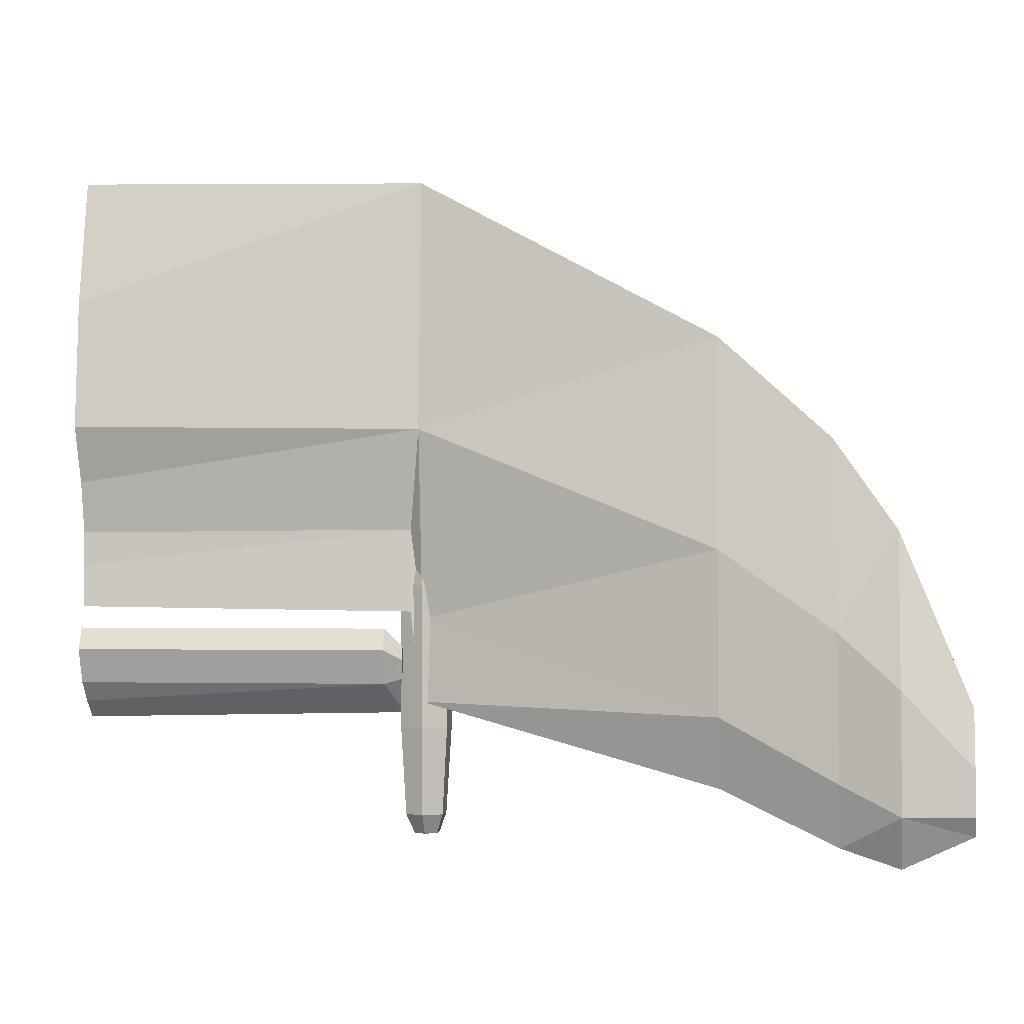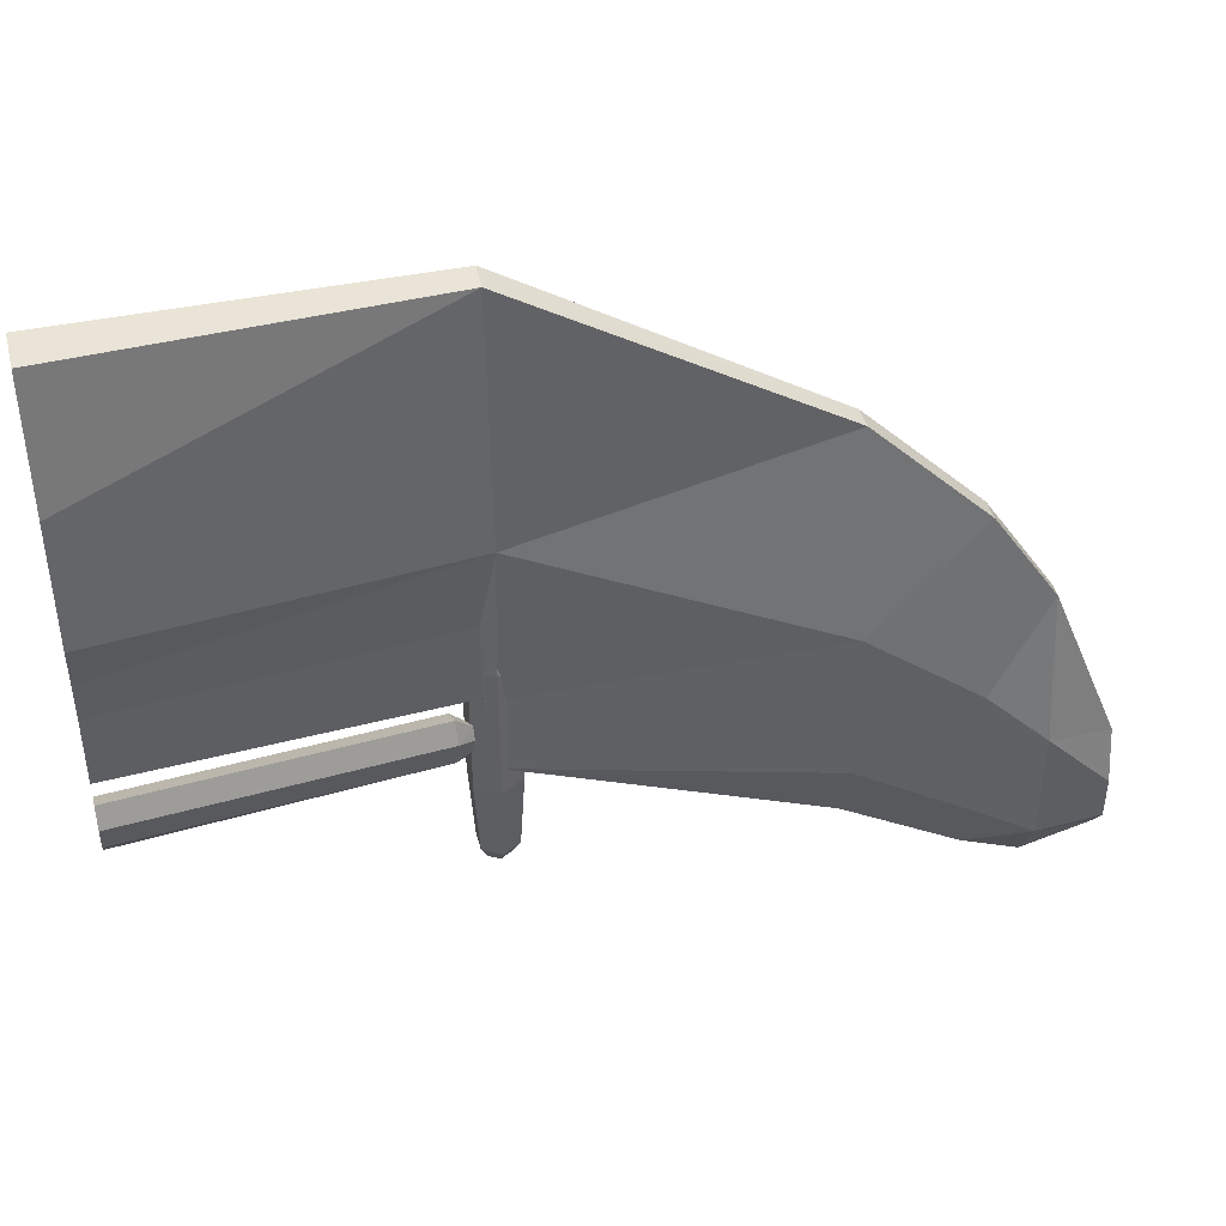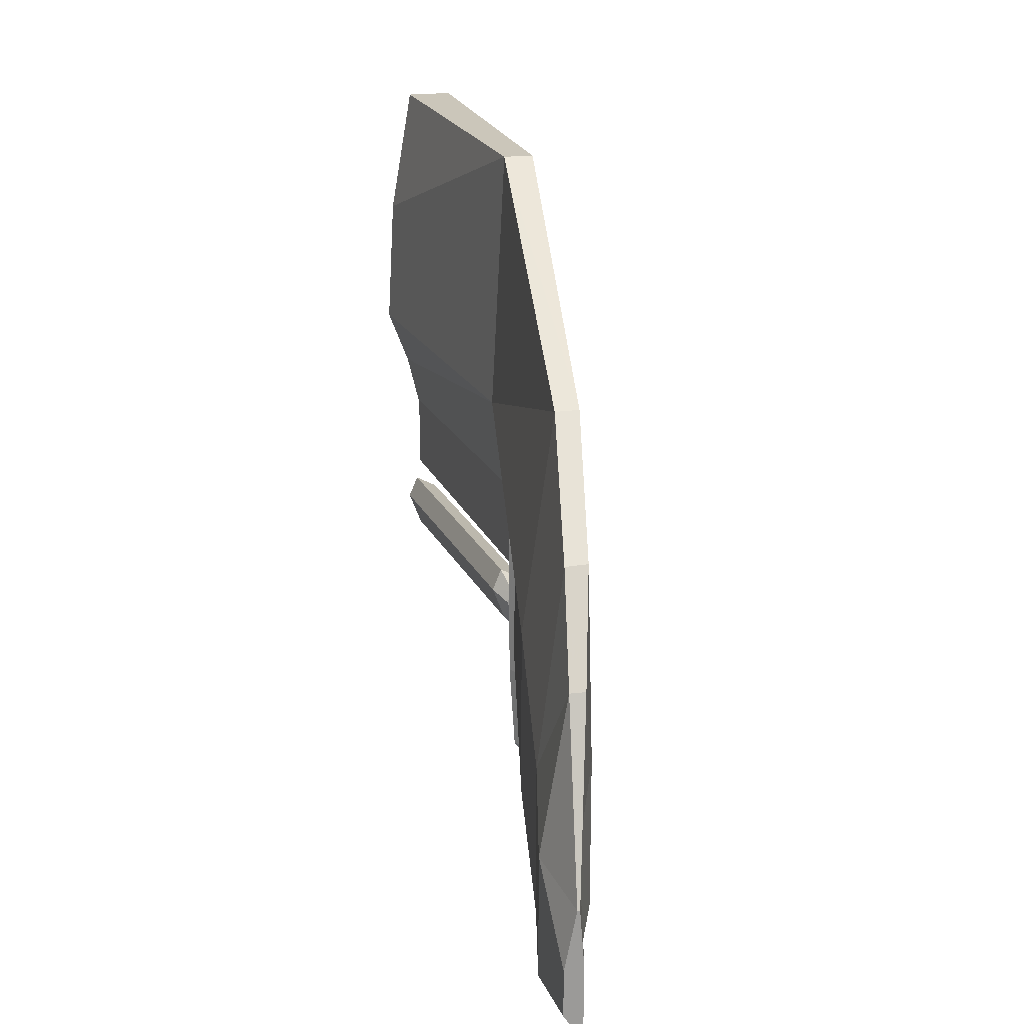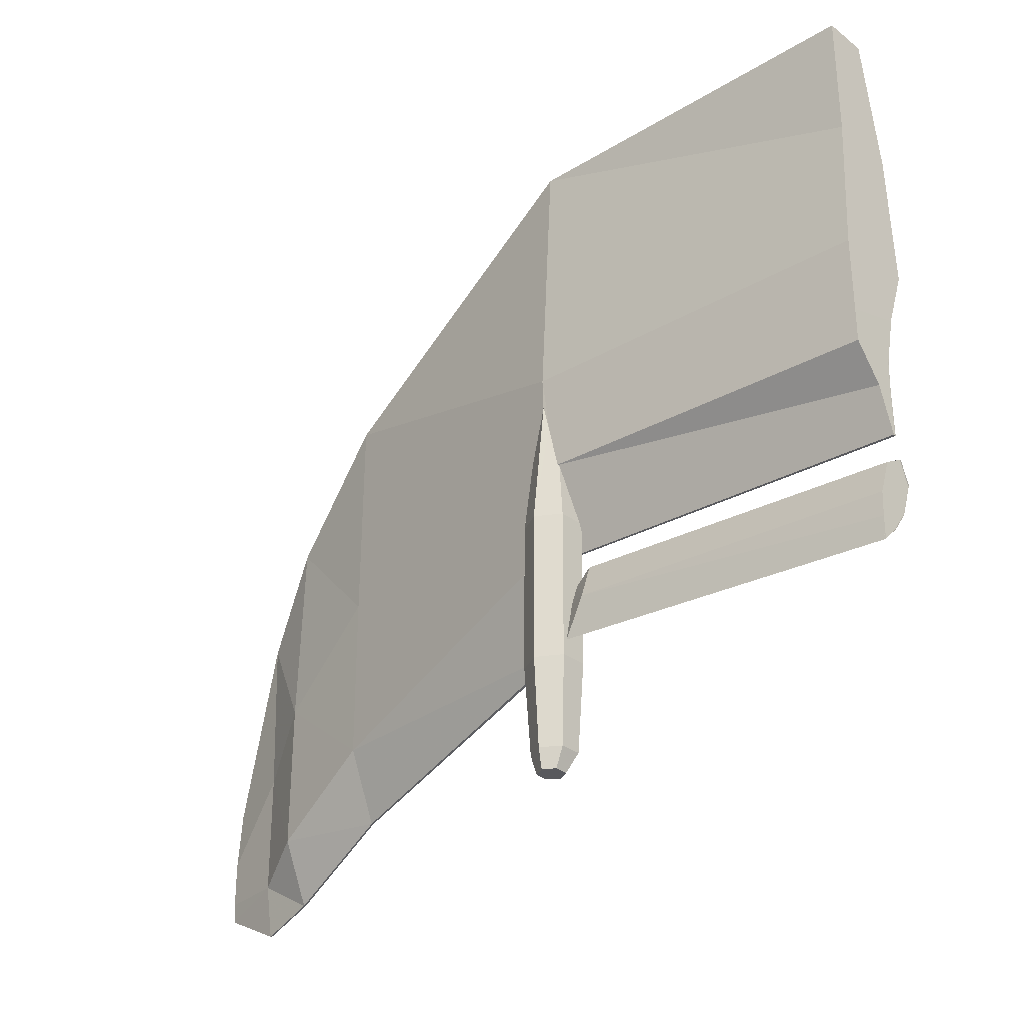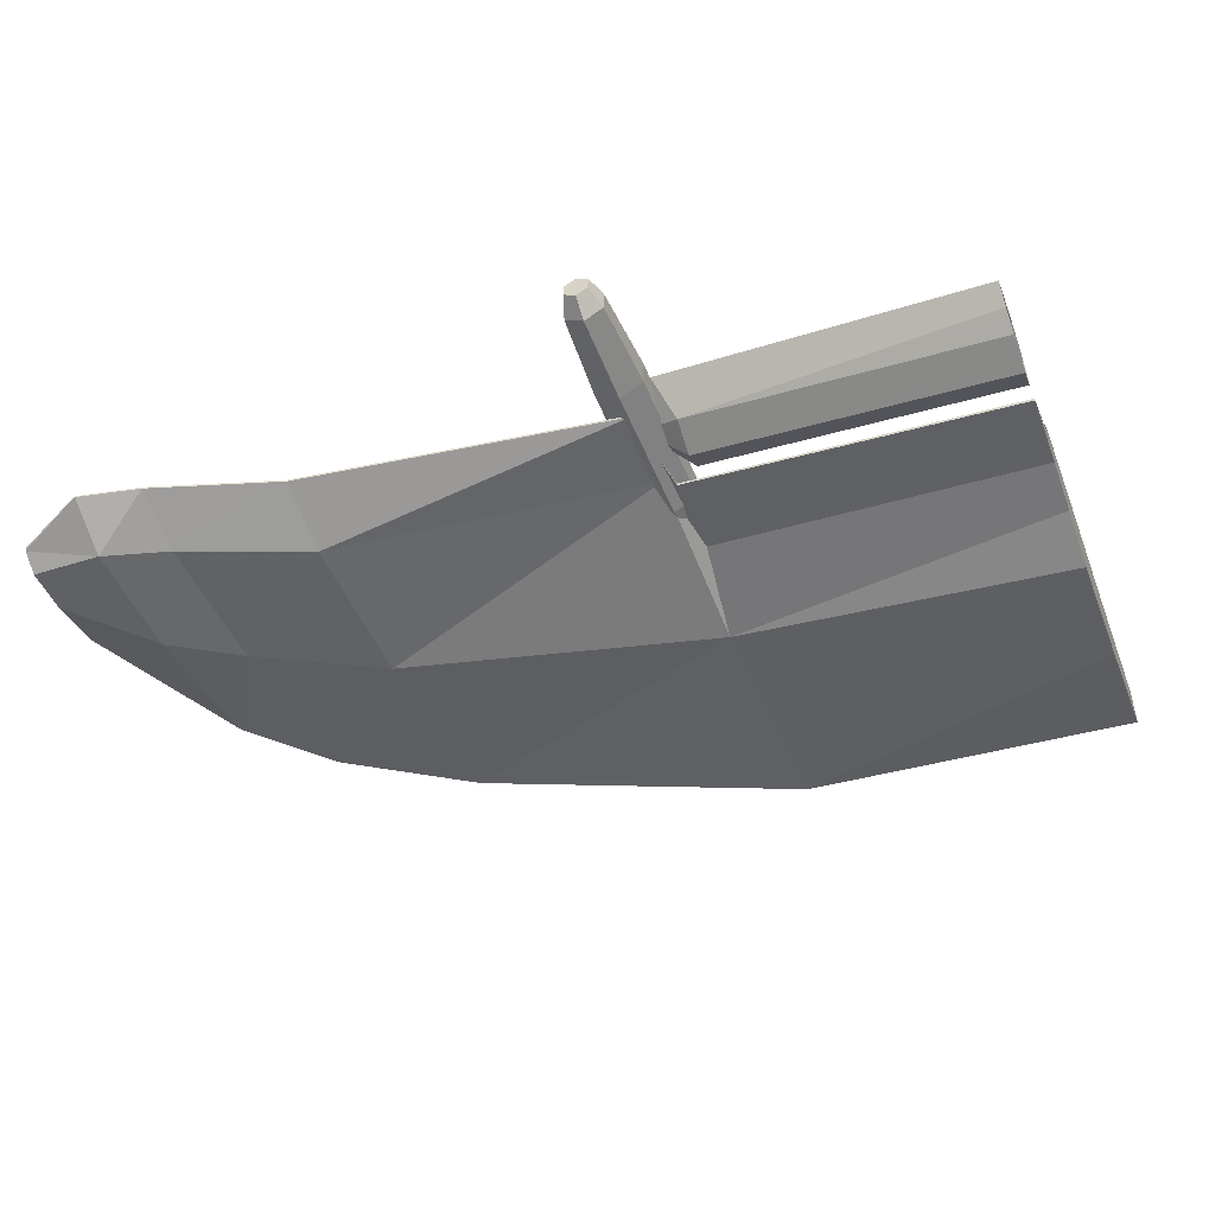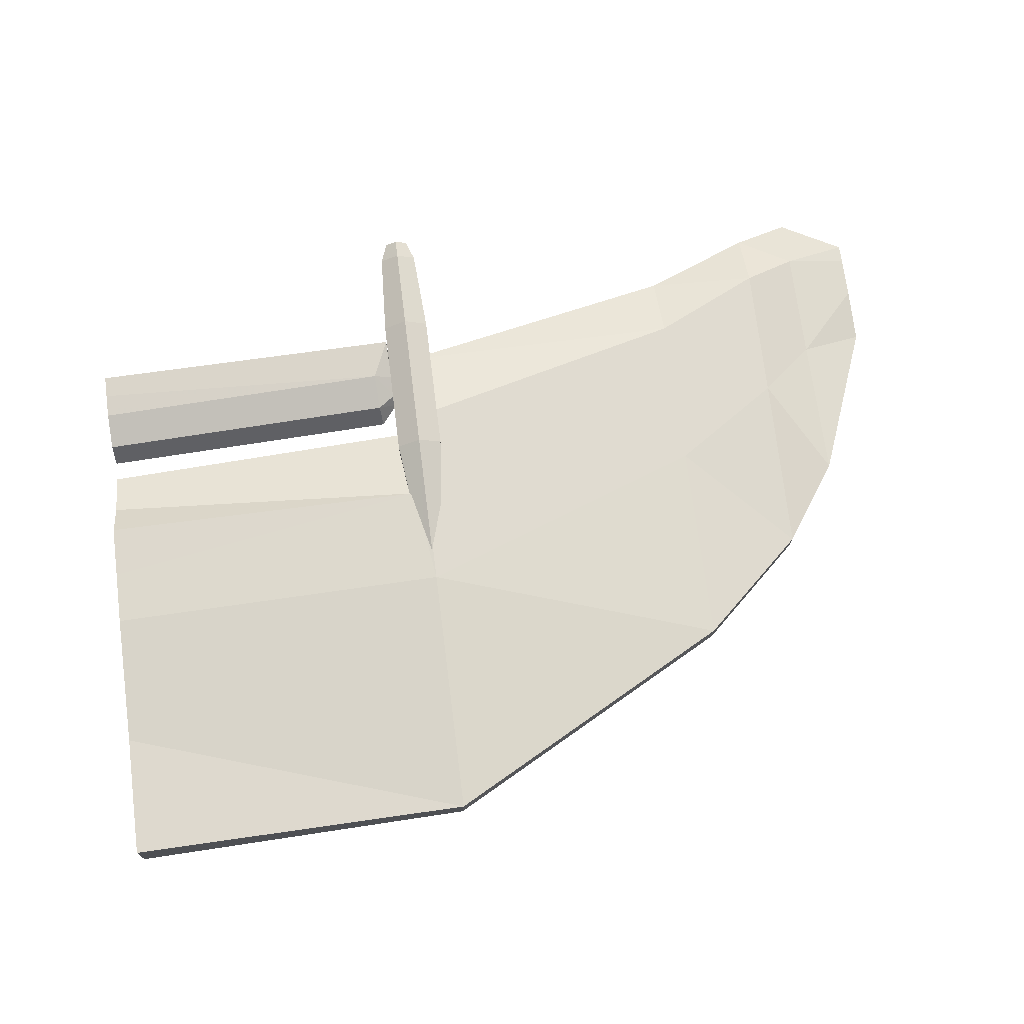
<metadata>
{"format":"obj","ext":"obj","renderer":"f3d","projection":"perspective","resolution":1024,"background":"white","views":[{"elev":-3.0,"azim":8.4,"up":"+Z"},{"elev":42.9,"azim":-14.7,"up":"+Z"},{"elev":20.3,"azim":75.0,"up":"+Z"},{"elev":-29.2,"azim":-138.3,"up":"+Z"},{"elev":-46.9,"azim":-158.8,"up":"+Y"},{"elev":71.5,"azim":-7.2,"up":"+Y"}]}
</metadata>
<code>
v 1.652 0.4286 0.159
v 1.652 0.4336 0.159
v 1.652 0.4379 0.1592
v 1.652 0.4919 0.3034
v 1.652 0.5842 0.415
v 1.652 0.4256 0.4146
v 1.652 0.4305 0.3034
v 1.652 0.4787 -0.1686
v 1.652 0.5392 -0.2251
v 1.652 0.4276 -0.1033
v 1.652 0.3838 0.01147
v 1.652 0.4033 -0.03956
v 1.652 0.4148 0.08549
v 1.652 0.401 0.05255
v 1.652 0.4896 0.04471
v 1.652 0.4564 0.06279
v 1.652 0.5334 -0.07009
v 1.652 0.5141 -0.01944
v 1.652 0.5378 -0.1497
v 1.65 0.4335 0.159
v 1.65 0.4285 0.159
v 1.65 0.4378 0.1592
v 1.651 0.4917 0.3033
v 1.651 0.5842 0.415
v 1.651 0.4256 0.4146
v 1.651 0.4304 0.3032
v 1.652 0.5842 0.5236
v 1.652 0.3857 0.5799
v 1.648 0.4787 -0.1688
v 1.648 0.5389 -0.2251
v 1.649 0.4274 -0.1033
v 1.649 0.4031 -0.03969
v 1.649 0.3836 0.01148
v 1.649 0.4008 0.05248
v 1.65 0.4146 0.0855
v 1.649 0.4894 0.04472
v 1.65 0.4562 0.06284
v 1.649 0.5138 -0.0193
v 1.649 0.5332 -0.07008
v 1.649 0.5376 -0.1499
v 1.652 0.4286 0.159
v 1.652 0.4336 0.159
v 1.652 0.4379 0.1592
v 1.652 0.4919 0.3034
v 1.652 0.5842 0.415
v 1.652 0.4256 0.4146
v 1.652 0.4305 0.3034
v 1.652 0.4276 -0.1033
v 1.652 0.4033 -0.03956
v 1.652 0.3838 0.01147
v 1.652 0.401 0.05255
v 1.652 0.4148 0.08549
v 1.652 0.4564 0.06279
v 1.652 0.4896 0.04471
v 1.652 0.5141 -0.01944
v 1.652 0.5334 -0.07009
v 1.652 0.5378 -0.1497
v 1.652 0.5392 -0.2251
v 1.652 0.4787 -0.1686
v 4.656 0.2166 -0.573
v 4.656 0.2007 -0.573
v 4.656 0.2057 -0.169
v 4.656 0.1974 -0.169
v 2.834 0.5114 -0.1669
v 2.828 0.5028 -0.1669
v 2.834 0.5656 1.61
v 2.828 0.47 1.61
v 3.848 0.3382 -0.4402
v 3.848 0.3312 -0.4402
v 3.848 0.4321 1.045
v 3.848 0.3549 1.045
v 4.429 0.2431 -0.682
v 4.428 0.2385 -0.682
v 4.429 0.2857 0.3974
v 4.428 0.2352 0.3974
v 4.656 0.2203 -0.509
v 4.656 0.159 -0.509
v 2.834 0.6166 0.1148
v 2.828 0.5069 0.1148
v 3.848 0.4383 -0.2048
v 3.848 0.2536 -0.2048
v 4.429 0.2693 -0.5109
v 4.428 0.1482 -0.5109
v 4.656 0.2203 -0.3598
v 4.656 0.159 -0.3598
v 2.834 0.6166 0.7592
v 2.828 0.4252 0.7592
v 3.848 0.4383 0.3391
v 3.848 0.2536 0.3391
v 4.429 0.2693 -0.1129
v 4.428 0.1482 -0.1129
v 4.236 0.2699 -0.6208
v 4.236 0.2635 -0.6213
v 4.22 0.352 0.7002
v 4.22 0.2793 0.6989
v 4.234 0.365 -0.4131
v 4.234 0.1951 -0.4137
v 4.228 0.367 0.07129
v 4.228 0.1964 0.07035
v 2.788 0.5087 0.1403
v 2.788 0.5004 0.14
v 2.788 0.6138 0.4211
v 2.788 0.5041 0.421
v 2.83 0.5944 -0.6179
v 2.83 0.5498 -0.6189
v 2.869 0.5721 -0.6184
v 2.869 0.6167 -0.6174
v 2.83 0.639 -0.6169
v 2.791 0.6167 -0.6174
v 2.791 0.5721 -0.6184
v 2.83 0.5439 0.704
v 2.859 0.5606 0.7043
v 2.859 0.594 0.7051
v 2.83 0.6107 0.7055
v 2.801 0.594 0.7051
v 2.801 0.5606 0.7043
v 2.83 0.5773 0.7047
v 2.83 0.484 0.23
v 2.91 0.5299 0.23
v 2.91 0.6218 0.23
v 2.83 0.6678 0.23
v 2.75 0.6218 0.23
v 2.75 0.5299 0.23
v 2.83 0.487 -0.2577
v 2.91 0.5329 -0.2582
v 2.91 0.6248 -0.2593
v 2.83 0.6707 -0.2599
v 2.75 0.6248 -0.2593
v 2.75 0.5329 -0.2582
v 2.83 0.5061 -0.5524
v 2.893 0.5425 -0.5519
v 2.893 0.6153 -0.5508
v 2.83 0.6517 -0.5503
v 2.767 0.6153 -0.5508
v 2.767 0.5425 -0.5519
v 2.754 0.5397 -0.04827
v 2.748 0.6139 -0.2075
v 2.755 0.5232 -0.09083
v 2.758 0.4988 -0.0244
v 2.757 0.5153 0.01816
v 2.754 0.5563 -0.005707
v 2.751 0.5807 -0.07214
v 2.697 0.5022 -0.1071
v 2.701 0.4587 0.007679
v 2.7 0.4895 0.0817
v 2.694 0.5639 0.04095
v 2.69 0.6075 -0.07383
v 1.652 0.4286 0.159
v 1.652 0.4336 0.159
v 1.652 0.4379 0.1592
v 1.652 0.4919 0.3034
v 1.652 0.5842 0.415
v 1.652 0.4256 0.4146
v 1.652 0.4305 0.3034
v 1.652 0.4787 -0.1686
v 1.652 0.5392 -0.2251
v 1.652 0.4276 -0.1033
v 1.652 0.3838 0.01147
v 1.652 0.4033 -0.03956
v 1.652 0.4148 0.08549
v 1.652 0.401 0.05255
v 1.652 0.4896 0.04471
v 1.652 0.4564 0.06279
v 1.652 0.5334 -0.07009
v 1.652 0.5141 -0.01944
v 1.652 0.5378 -0.1497
v 1.652 0.4276 -0.1033
v 1.652 0.4033 -0.03956
v 1.652 0.3838 0.01147
v 1.652 0.401 0.05255
v 1.652 0.4148 0.08549
v 1.652 0.4564 0.06279
v 1.652 0.4896 0.04471
v 1.652 0.5141 -0.01944
v 1.652 0.5334 -0.07009
v 1.652 0.5378 -0.1497
v 1.652 0.5392 -0.2251
v 1.652 0.4787 -0.1686
v 1.652 0.5842 0.5236
v 1.652 0.3857 0.5799
v 1.657 0.5585 1.628
v 1.657 0.4573 1.629
v 1.657 0.4091 1.629
v 1.655 0.5585 1.217
v 1.653 0.5851 0.7716
v 1.655 0.3355 1.203
v 1.653 0.3126 0.772
v 1.652 0.5842 0.5915
v 1.652 0.5842 0.5236
v 1.652 0.3844 0.5853
v 1.652 0.3857 0.5799
f 28 25 6
f 24 27 5
f 104 106 105
f 104 107 106
f 104 108 107
f 104 109 108
f 104 110 109
f 104 105 110
f 117 111 112
f 117 112 113
f 117 113 114
f 117 114 115
f 117 115 116
f 117 116 111
f 136 138 137
f 136 139 138
f 136 140 139
f 136 141 140
f 136 142 141
f 136 137 142
f 69 65 64
f 68 69 64
f 70 66 67
f 71 70 67
f 72 60 61
f 73 72 61
f 75 63 62
f 74 75 62
f 77 61 60
f 76 77 60
f 80 68 64
f 78 80 64
f 65 69 81
f 79 65 81
f 60 72 82
f 76 60 82
f 83 73 61
f 77 83 61
f 84 62 63
f 85 84 63
f 85 77 76
f 84 85 76
f 86 66 70
f 88 86 70
f 88 80 78
f 86 88 78
f 71 67 87
f 89 71 87
f 79 81 89
f 87 79 89
f 90 74 62
f 84 90 62
f 84 76 82
f 90 84 82
f 63 75 91
f 85 63 91
f 91 83 77
f 85 91 77
f 69 68 92
f 93 69 92
f 92 72 73
f 93 92 73
f 94 70 71
f 95 94 71
f 95 75 74
f 94 95 74
f 68 80 96
f 92 68 96
f 82 72 92
f 96 82 92
f 93 73 83
f 97 93 83
f 97 81 69
f 93 97 69
f 74 90 98
f 94 74 98
f 88 70 94
f 98 88 94
f 80 88 98
f 96 80 98
f 90 82 96
f 98 90 96
f 95 71 89
f 99 95 89
f 99 91 75
f 95 99 75
f 97 83 91
f 99 97 91
f 99 89 81
f 97 99 81
f 100 64 65
f 101 100 65
f 78 64 100
f 102 78 100
f 101 65 79
f 103 101 79
f 102 86 78
f 87 103 79
f 119 112 111
f 118 119 111
f 120 113 112
f 119 120 112
f 121 114 113
f 120 121 113
f 115 114 121
f 122 115 121
f 116 115 122
f 123 116 122
f 118 111 116
f 123 118 116
f 125 119 118
f 124 125 118
f 126 120 119
f 125 126 119
f 127 121 120
f 126 127 120
f 128 122 121
f 127 128 121
f 129 123 122
f 128 129 122
f 124 118 123
f 129 124 123
f 105 106 131
f 130 105 131
f 125 124 130
f 131 125 130
f 106 107 132
f 131 106 132
f 132 126 125
f 131 132 125
f 107 108 133
f 132 107 133
f 133 127 126
f 132 133 126
f 133 108 109
f 134 133 109
f 134 128 127
f 133 134 127
f 134 109 110
f 135 134 110
f 135 129 128
f 134 135 128
f 135 110 105
f 130 135 105
f 130 124 129
f 135 130 129
f 143 137 138
f 143 138 139
f 144 143 139
f 144 139 140
f 145 144 140
f 140 141 146
f 145 140 146
f 141 142 147
f 146 141 147
f 137 147 142
f 148 149 101
f 151 152 102
f 153 154 103
f 157 155 143
f 158 159 144
f 160 161 145
f 162 163 146
f 164 165 147
f 166 164 147
f 181 182 66
f 184 181 66
f 183 186 67
f 187 190 87
f 20 22 3
f 2 20 3
f 22 23 4
f 3 22 4
f 26 21 1
f 7 26 1
f 29 30 9
f 8 29 9
f 32 31 10
f 12 32 10
f 34 33 11
f 14 34 11
f 37 35 13
f 16 37 13
f 38 36 15
f 18 38 15
f 30 40 19
f 9 30 19
f 21 20 2
f 1 21 2
f 23 24 5
f 4 23 5
f 25 26 7
f 6 25 7
f 31 29 8
f 10 31 8
f 33 32 12
f 11 33 12
f 35 34 14
f 13 35 14
f 36 37 16
f 15 36 16
f 39 38 18
f 17 39 18
f 40 39 17
f 19 40 17
f 51 53 52
f 51 54 53
f 51 55 54
f 50 55 51
f 49 55 50
f 49 56 55
f 48 56 49
f 48 57 56
f 59 57 48
f 59 58 57
f 149 150 100
f 101 149 100
f 150 151 102
f 100 150 102
f 154 148 101
f 103 154 101
f 155 156 137
f 143 155 137
f 159 157 143
f 144 159 143
f 161 158 144
f 145 161 144
f 163 160 145
f 146 163 145
f 165 162 146
f 147 165 146
f 156 166 147
f 137 156 147
f 178 176 177
f 167 176 178
f 167 175 176
f 168 175 167
f 168 174 175
f 169 174 168
f 169 173 174
f 170 173 169
f 170 172 173
f 170 171 172
f 189 188 102
f 152 189 102
f 46 179 180
f 46 45 179
f 46 44 45
f 47 44 46
f 47 43 44
f 41 43 47
f 41 42 43
f 182 183 67
f 66 182 67
f 185 184 66
f 86 185 66
f 186 187 87
f 67 186 87
f 188 185 86
f 102 188 86
f 191 87 190
f 153 87 191
f 153 103 87
f 154 149 148
f 154 150 149
f 154 151 150
f 153 151 154
f 153 152 151
f 191 152 153
f 191 189 152
f 180 188 189
f 190 188 180
f 187 188 190
f 187 185 188
f 187 184 185
f 186 184 187
f 183 184 186
f 183 181 184
f 183 182 181

</code>
